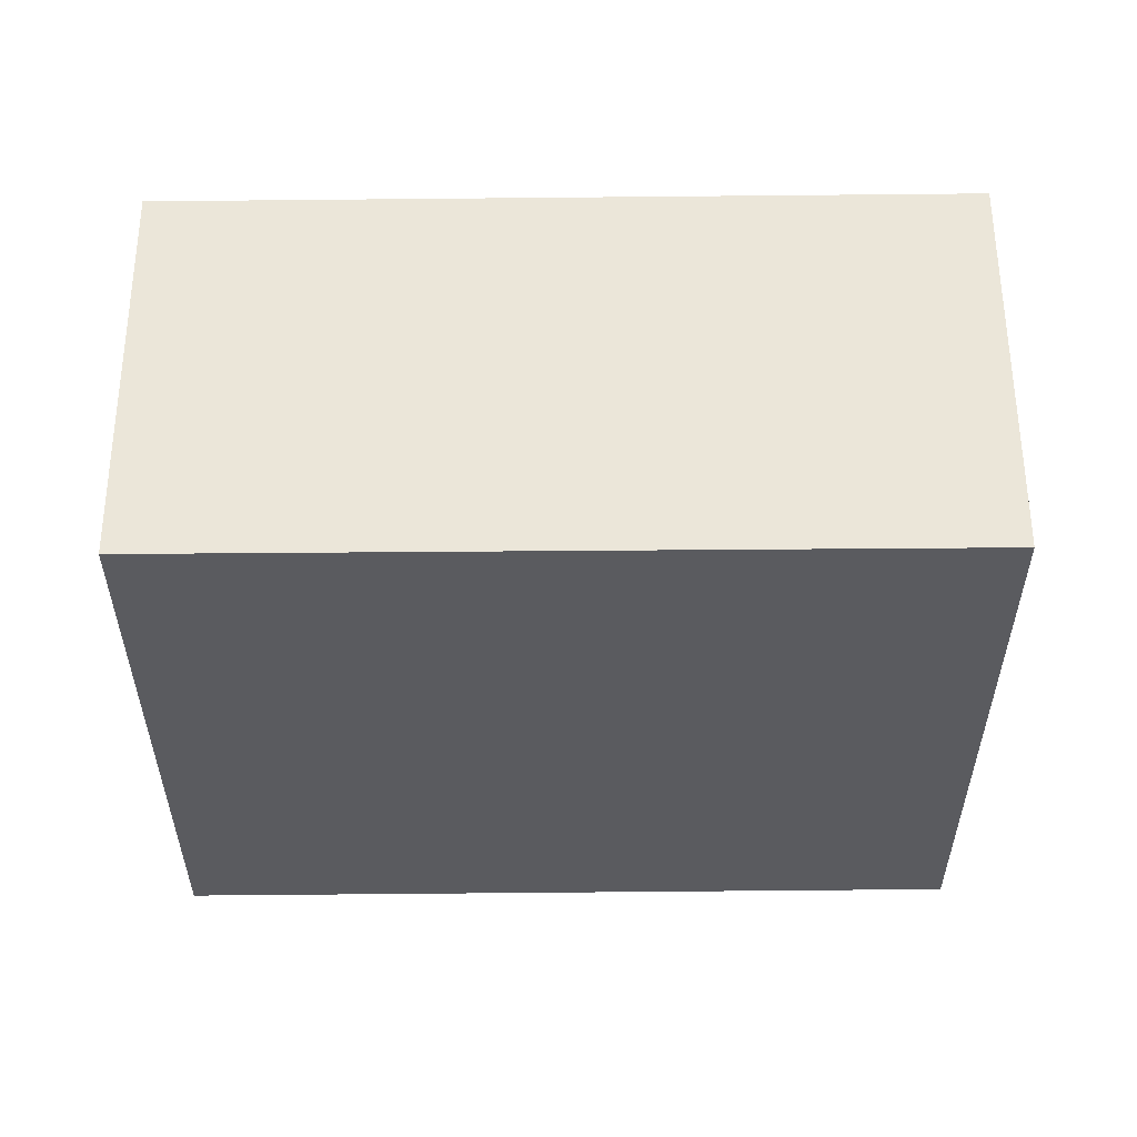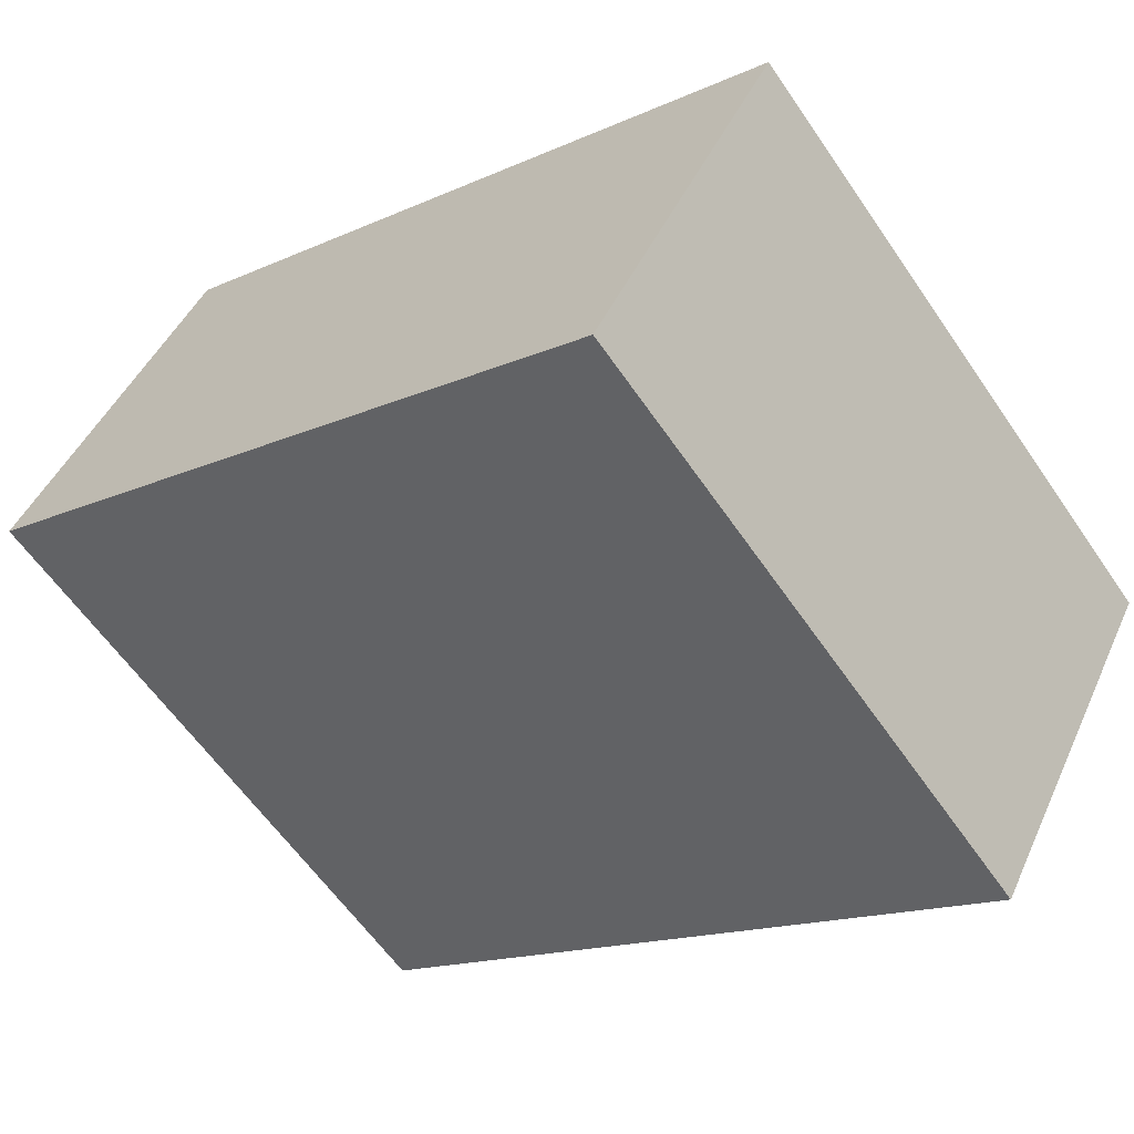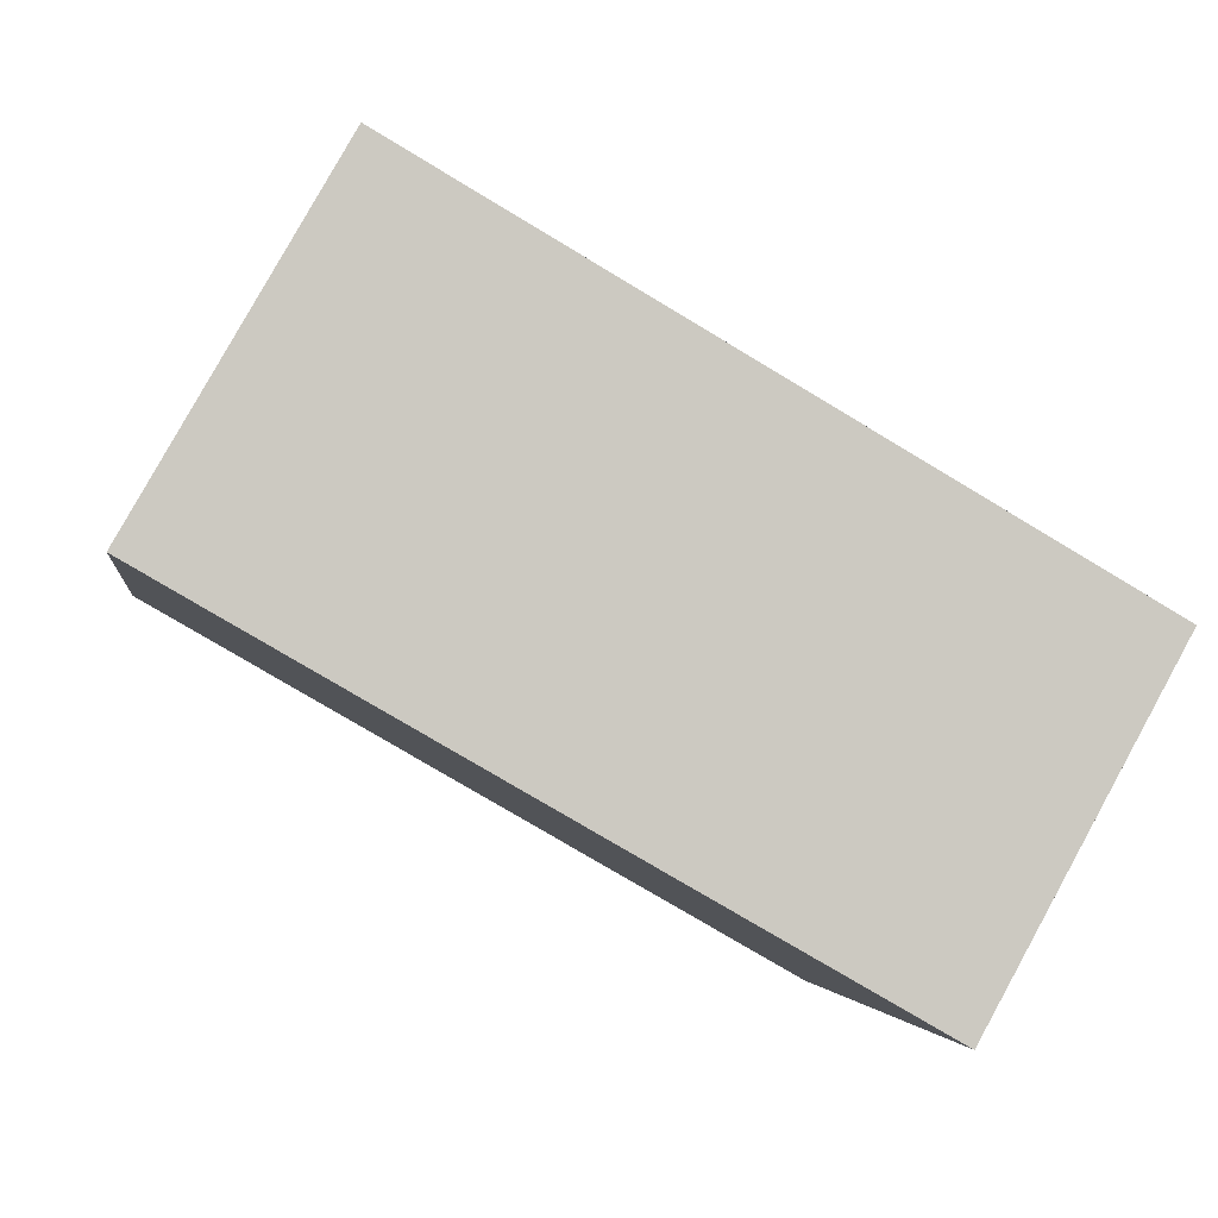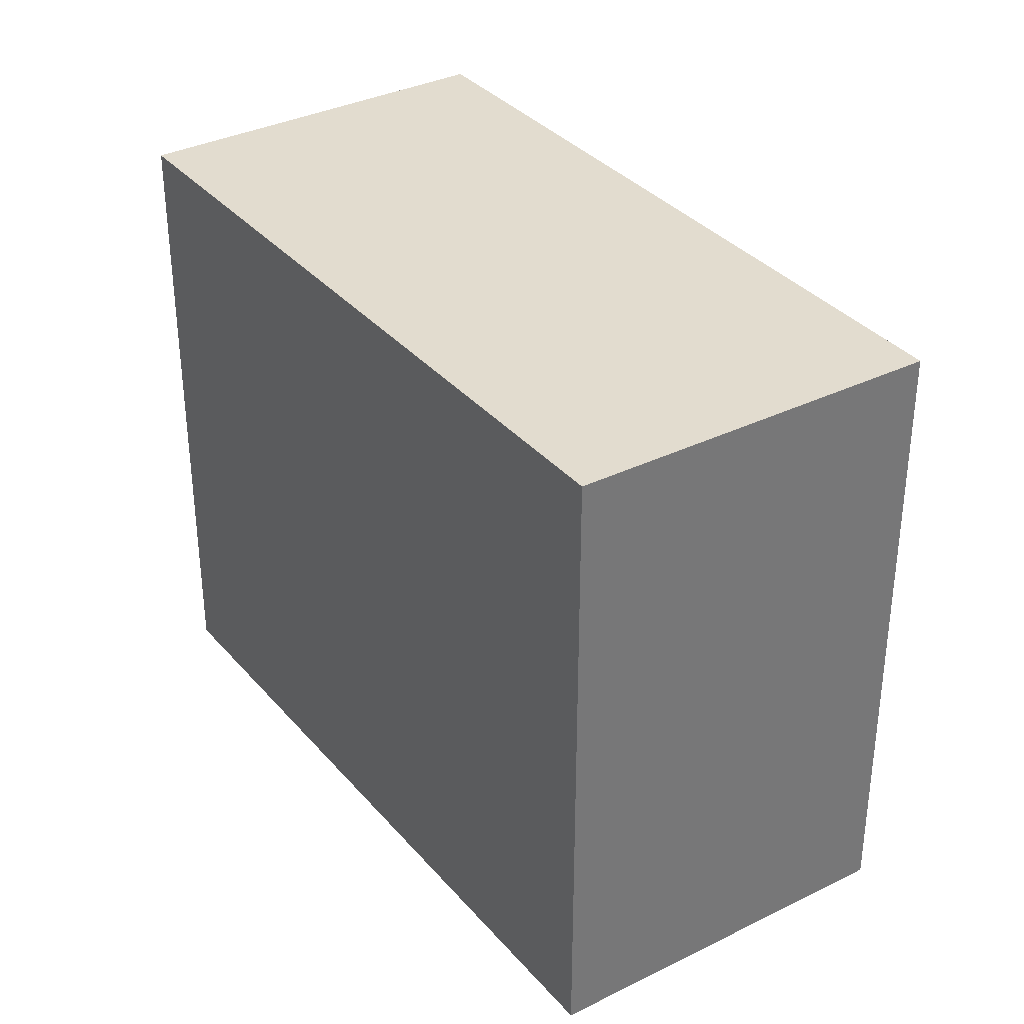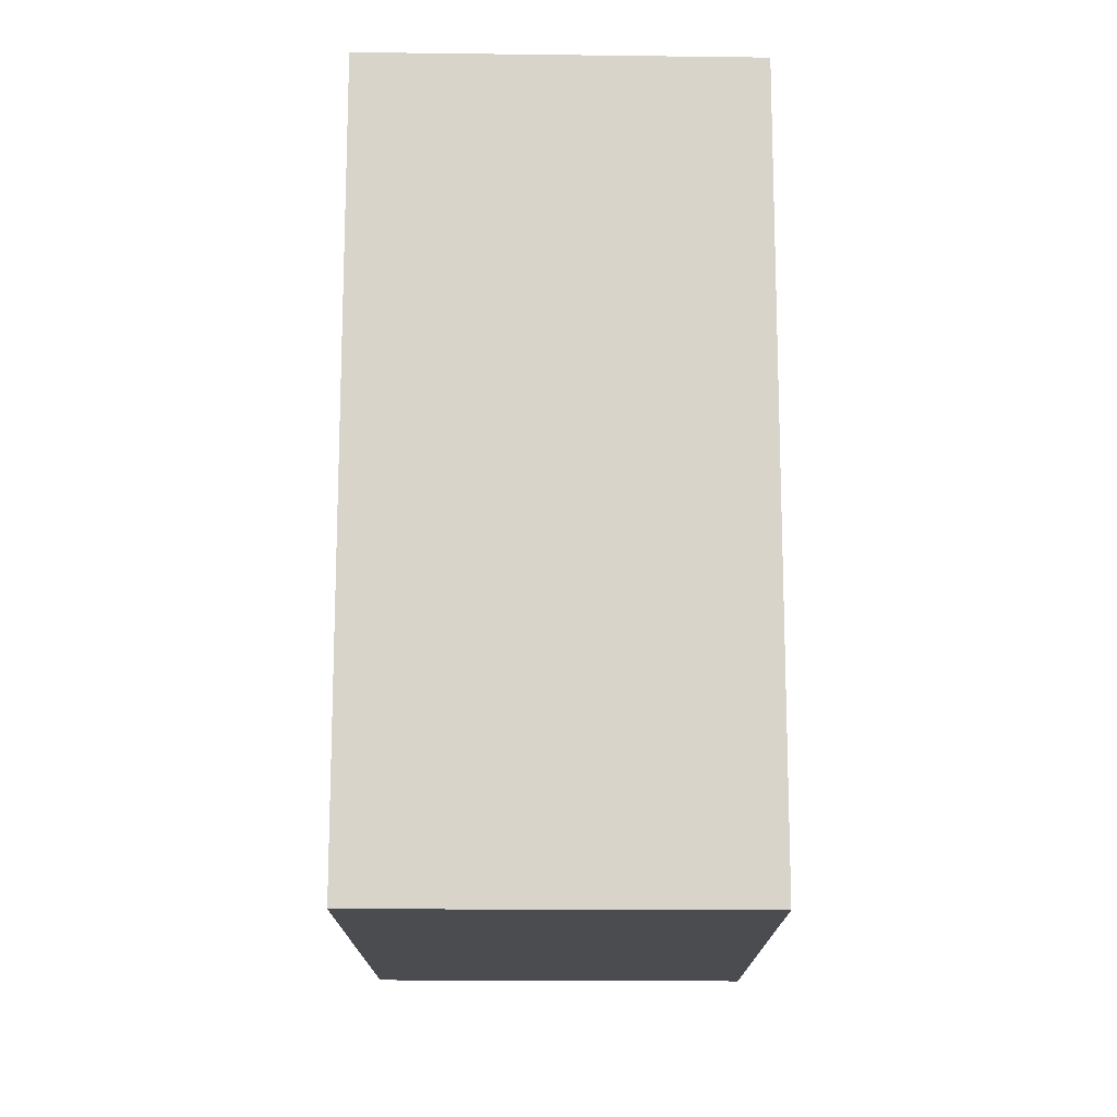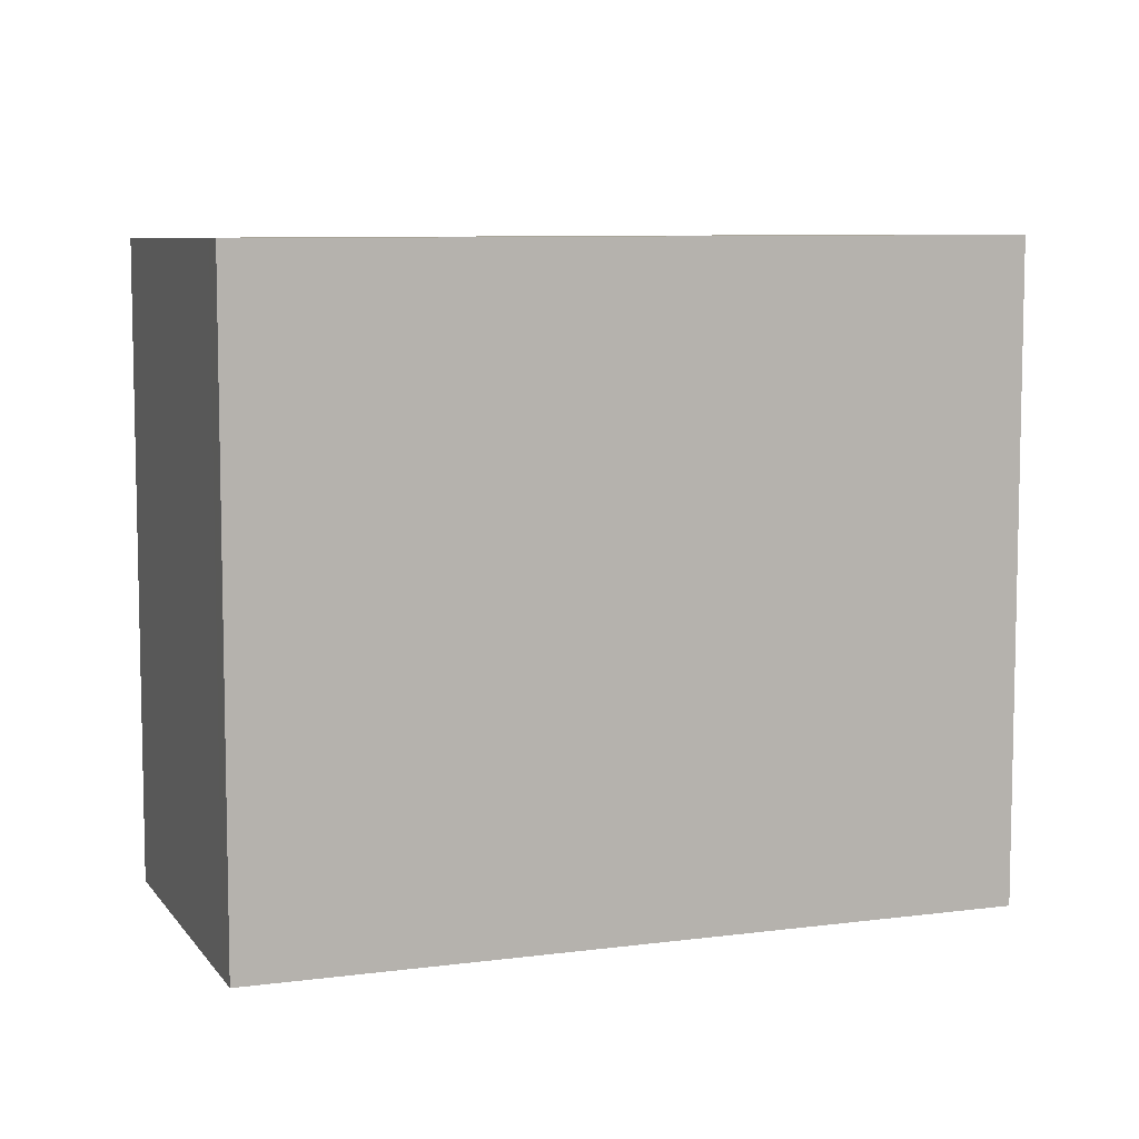
<metadata>
{"format":"obj","ext":"obj","renderer":"f3d","projection":"perspective","resolution":1024,"background":"white","views":[{"elev":56.9,"azim":29.2,"up":"+Z"},{"elev":-60.7,"azim":-145.7,"up":"+Y"},{"elev":-2.7,"azim":172.1,"up":"+Y"},{"elev":34.9,"azim":-94.6,"up":"+Z"},{"elev":75.3,"azim":119.9,"up":"+Z"},{"elev":7.9,"azim":-170.4,"up":"+Z"}]}
</metadata>
<code>
v -11.71 -2117 3.188
v -12.62 -2115 3.202
v -9.32 -2113 3.197
v -8.375 -2115 3.182
v -12.57 -2115 3.201
v -9.254 -2113 3.196
v -9.1 -2114 3.194
v -8.393 -2115 3.182
v -9.303 -2113 3.197
v -12.61 -2115 3.202
v -11.7 -2117 3.188
v -12.23 -2116 3.196
v -8.418 -2115 3.183
v -11.72 -2117 3.188
v -8.4 -2115 3.183
v -11.73 -2117 3.188
v -11.73 -2117 3.188
v -11.71 -2117 3.188
v -11.71 -2117 0
v -11.73 -2117 0
v -9.32 -2113 3.197
v -12.62 -2115 3.202
v -12.62 -2115 0
v -9.32 -2113 -4.441e-16
v -9.303 -2113 3.197
v -9.32 -2113 3.197
v -9.32 -2113 -4.441e-16
v -9.303 -2113 -4.441e-16
v -8.393 -2115 3.182
v -8.375 -2115 3.182
v -8.375 -2115 0
v -8.393 -2115 0
v -12.61 -2115 3.202
v -12.57 -2115 3.201
v -12.57 -2115 0
v -12.61 -2115 0
v -9.1 -2114 3.194
v -9.254 -2113 3.196
v -9.254 -2113 0
v -9.1 -2114 0
v -8.4 -2115 3.183
v -9.1 -2114 3.194
v -9.1 -2114 0
v -8.4 -2115 -4.441e-16
v -11.7 -2117 3.188
v -8.393 -2115 3.182
v -8.393 -2115 0
v -11.7 -2117 0
v -9.254 -2113 3.196
v -9.303 -2113 3.197
v -9.303 -2113 -4.441e-16
v -9.254 -2113 0
v -12.62 -2115 3.202
v -12.61 -2115 3.202
v -12.61 -2115 0
v -12.62 -2115 0
v -11.71 -2117 3.188
v -11.7 -2117 3.188
v -11.7 -2117 0
v -11.71 -2117 0
v -12.57 -2115 3.201
v -12.23 -2116 3.196
v -12.23 -2116 0
v -12.57 -2115 0
v -8.375 -2115 3.182
v -8.4 -2115 3.183
v -8.4 -2115 -4.441e-16
v -8.375 -2115 0
v -12.23 -2116 3.196
v -11.73 -2117 3.188
v -11.73 -2117 0
v -12.23 -2116 0
v -11.71 -2117 0
v -12.62 -2115 0
v -9.32 -2113 0
v -8.375 -2115 0
f 14 12 5 6 7 13
f 10 2 3 9
f 13 7 15
f 9 6 5 10
f 16 12 14
f 13 8 11 14
f 15 4 8 13
f 14 11 1 16
f 18 19 20 17
f 22 23 24 21
f 26 27 28 25
f 30 31 32 29
f 34 35 36 33
f 38 39 40 37
f 42 43 44 41
f 46 47 48 45
f 50 51 52 49
f 54 55 56 53
f 58 59 60 57
f 62 63 64 61
f 66 67 68 65
f 70 71 72 69
f 74 75 76 73

</code>
